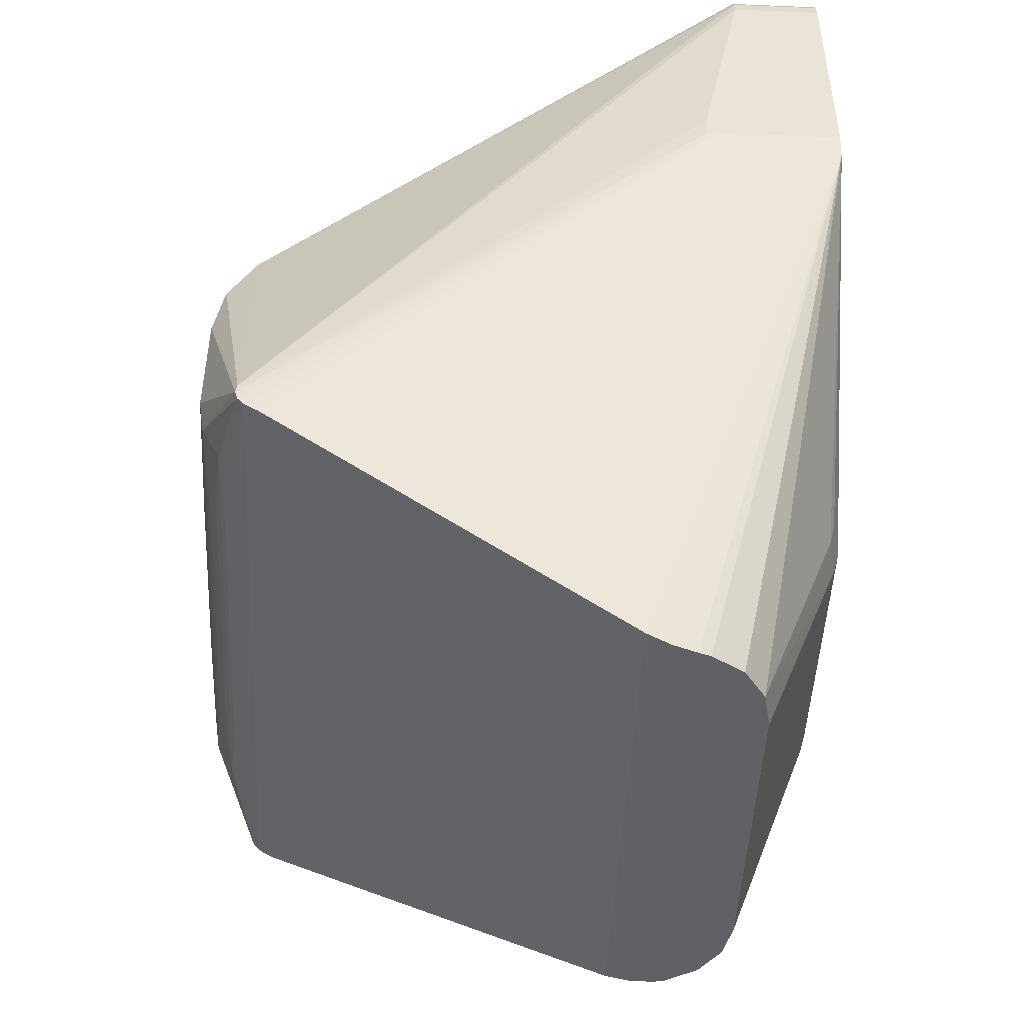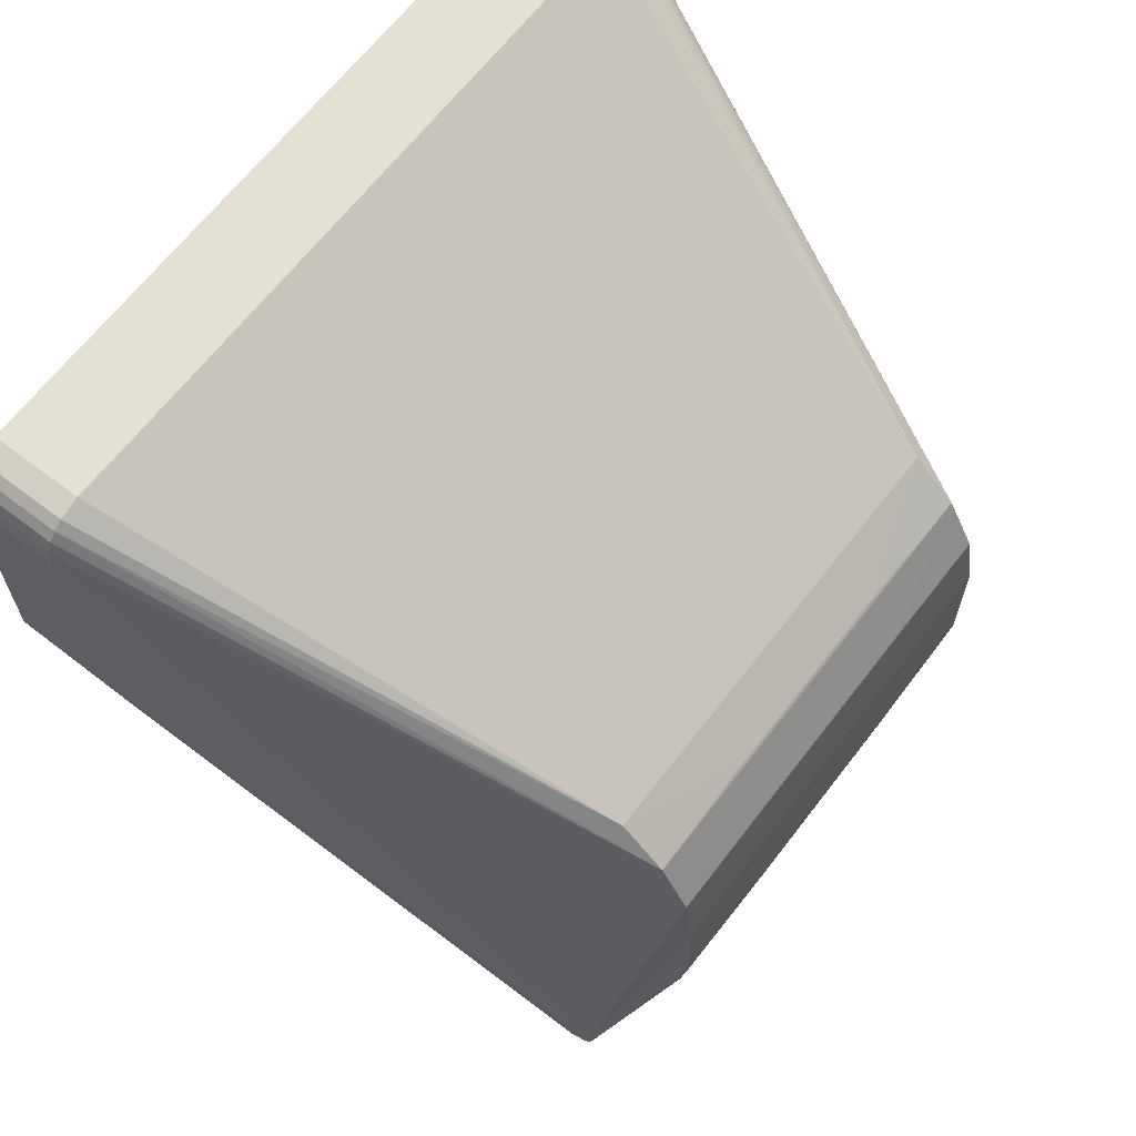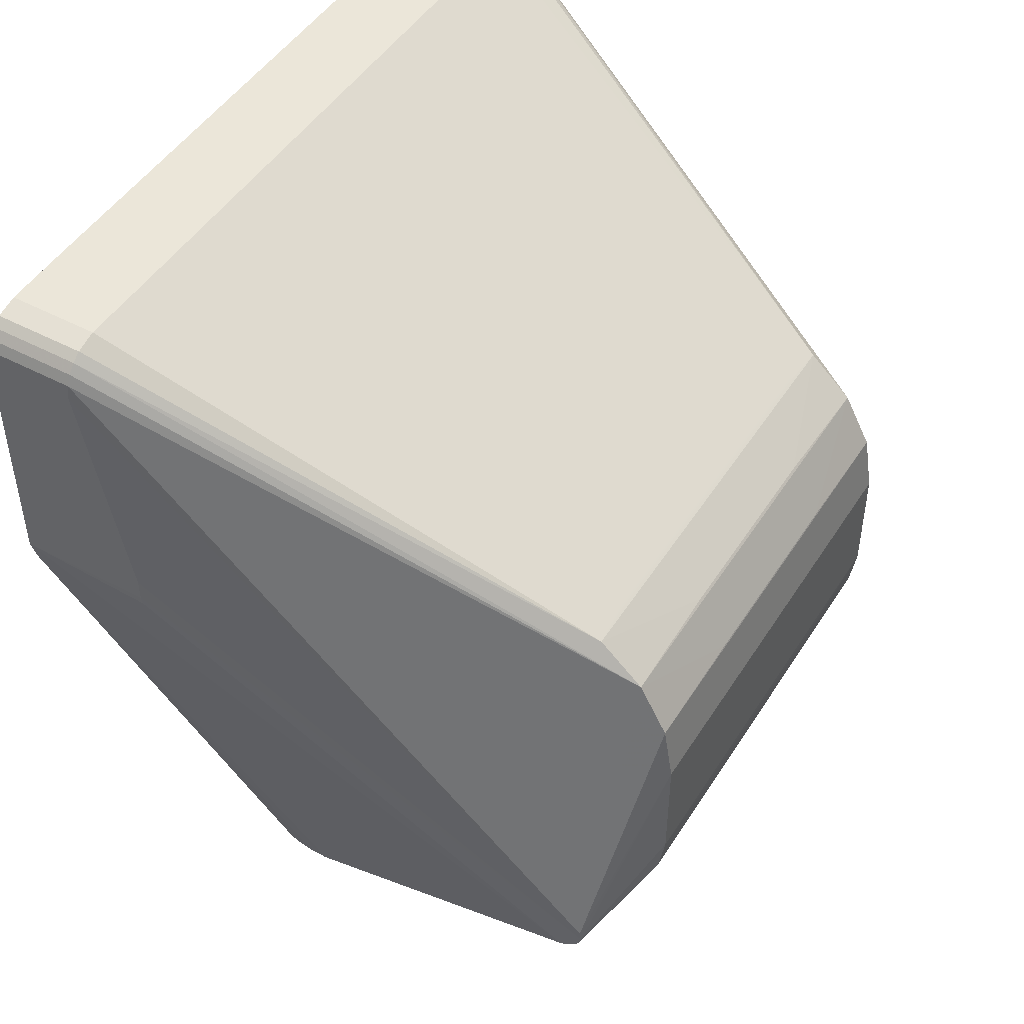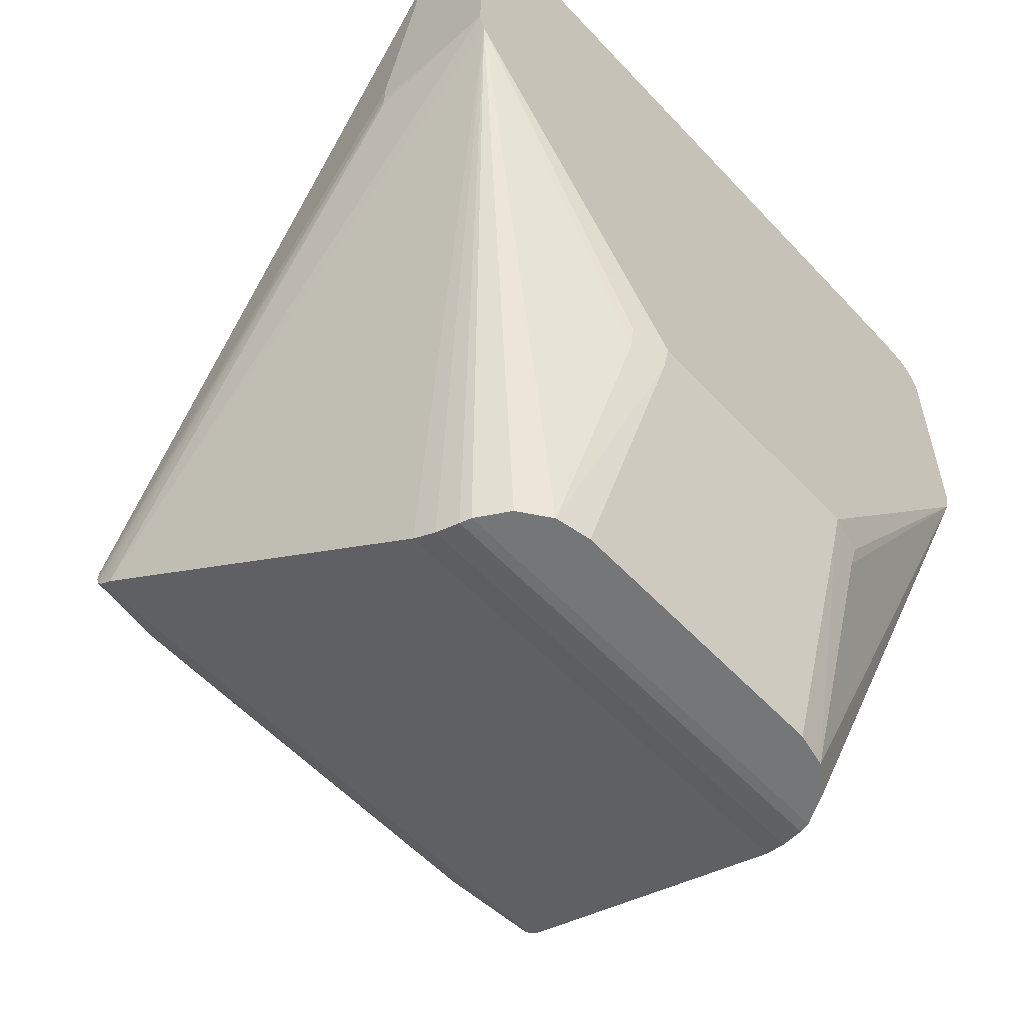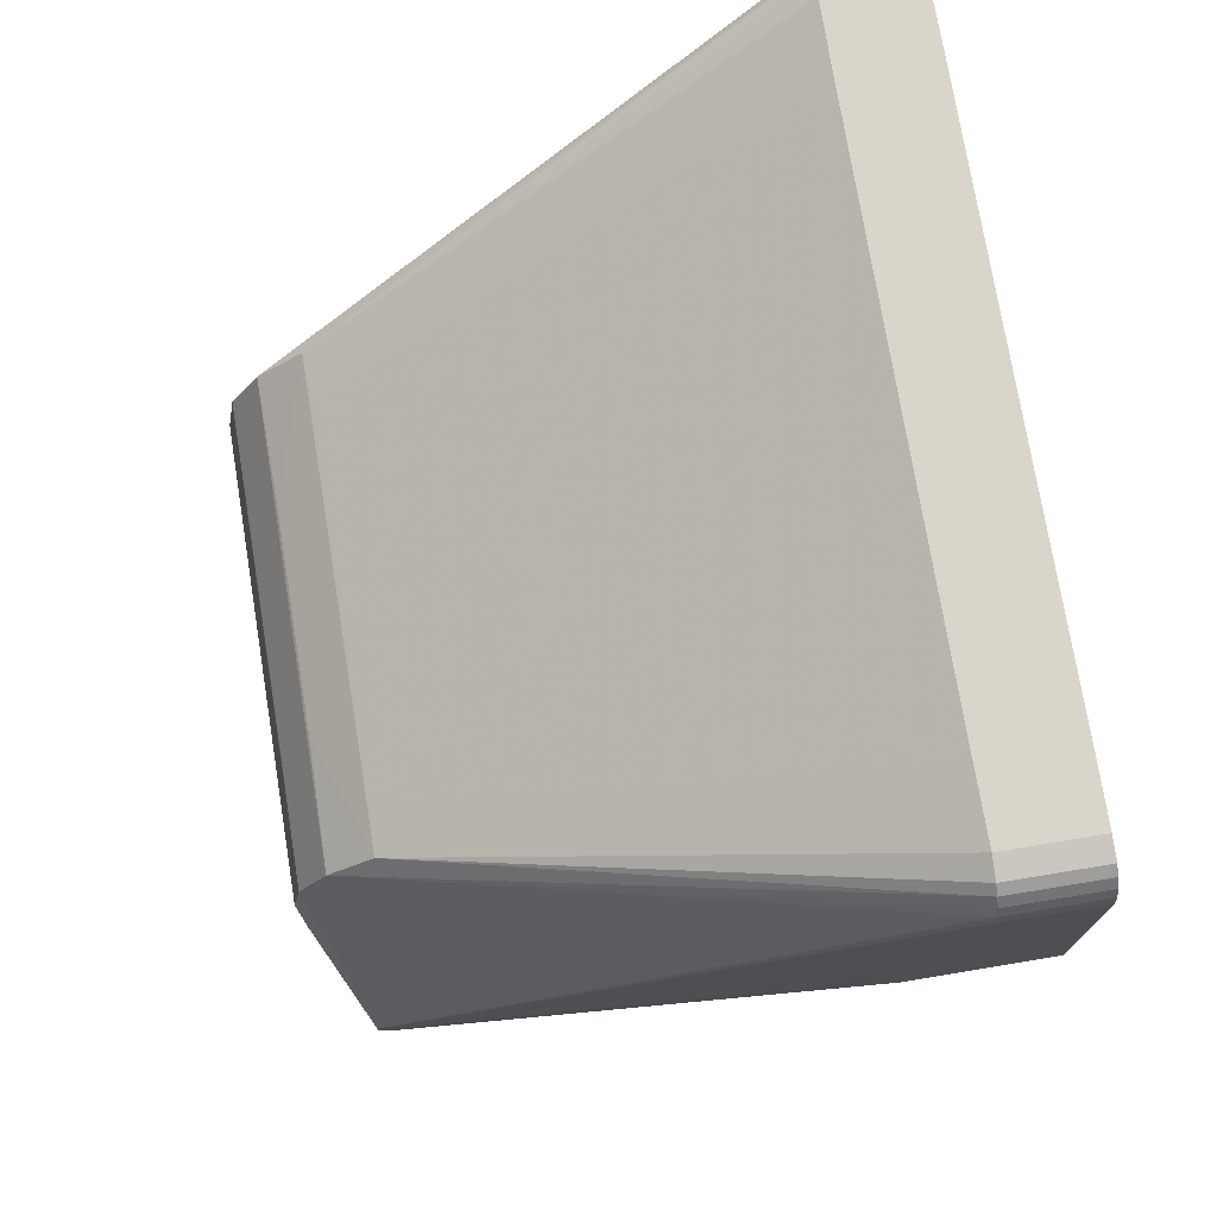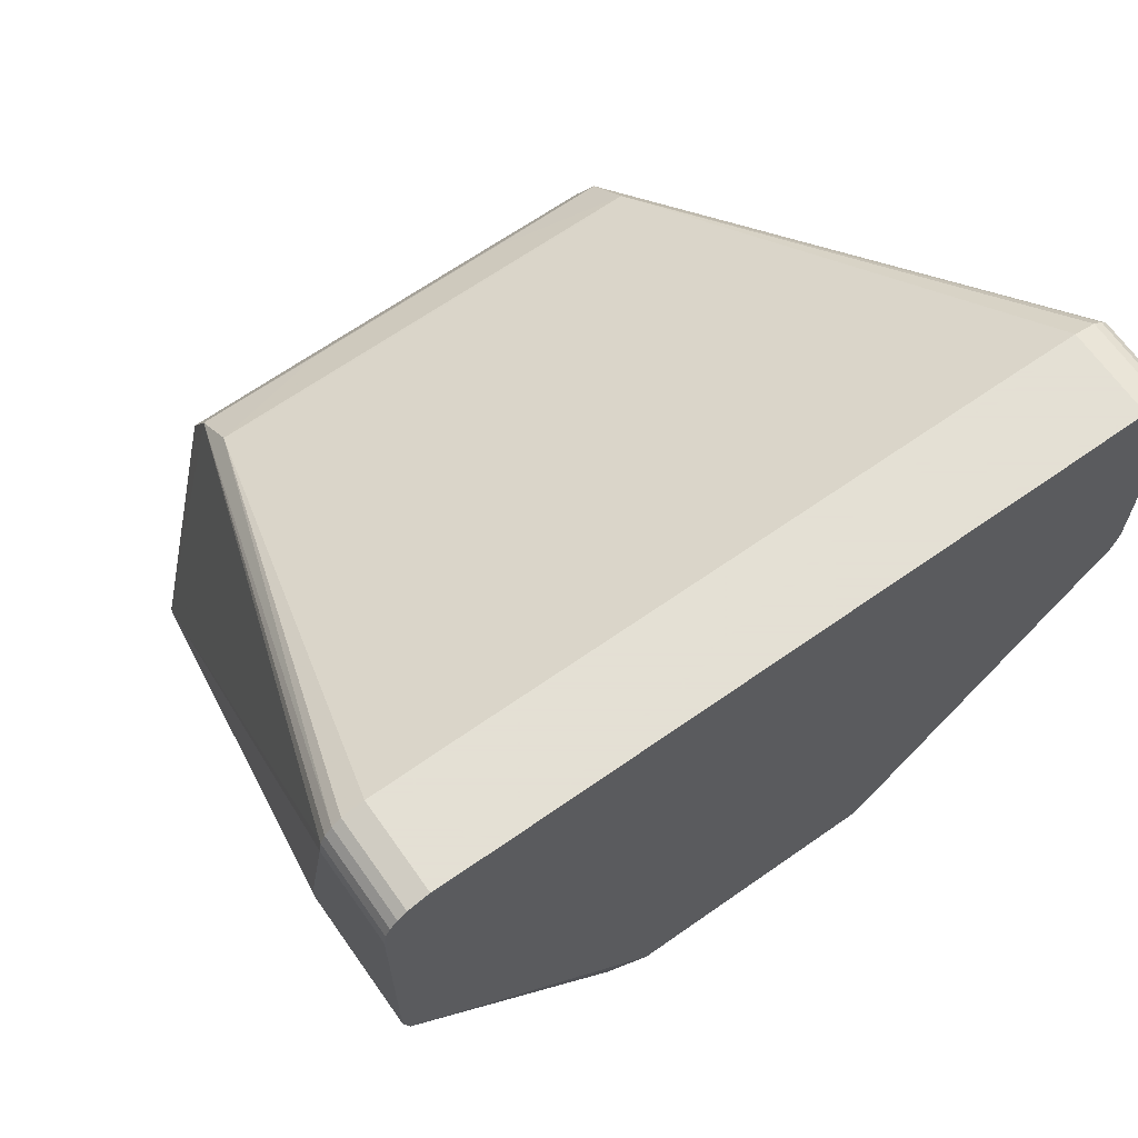
<metadata>
{"format":"obj","ext":"obj","renderer":"f3d","projection":"perspective","resolution":1024,"background":"white","views":[{"elev":-48.1,"azim":-92.7,"up":"+Z"},{"elev":65.3,"azim":127.5,"up":"+Z"},{"elev":47.7,"azim":120.9,"up":"+Z"},{"elev":-56.7,"azim":-47.7,"up":"+Z"},{"elev":74.3,"azim":-99.3,"up":"+Z"},{"elev":66.2,"azim":-35.2,"up":"+Z"}]}
</metadata>
<code>
v 0.00875 -0.001003 0.008488
v 0.0087 -0.001 0.008801
v 0.008229 -0.001 0.009366
v 0.00775 -0.001009 0.009488
v 0.006249 -0.001 0.009488
v 0.006249 -0.003 0.009488
v 0.00775 -0.002991 0.009488
v 0.008229 -0.003 0.009366
v 0.0087 -0.003 0.008801
v 0.00875 -0.002997 0.008488
v 0.00875 -0.003 0.007279
v -0.006249 -0.001 0.009488
v -0.00775 -0.001009 0.009488
v -0.008229 -0.001 0.009366
v -0.0087 -0.001 0.008801
v -0.00875 -0.001003 0.008488
v -0.00775 -0.002991 0.009488
v -0.006249 -0.003 0.009488
v -0.00875 -0.003 0.007279
v -0.00875 -0.002997 0.008488
v -0.0087 -0.003 0.008801
v -0.008229 -0.003 0.009366
v 0.00326 -0.001 -0.01001
v -0.00326 -0.001 -0.01001
v 0.004064 -0.0008311 -0.01001
v -0.004064 -0.0008311 -0.01001
v 0.004732 -0.0003531 -0.01001
v -0.004732 -0.0003531 -0.01001
v -0.005152 0.0003535 -0.01001
v 0.005152 0.0003535 -0.01001
v -0.002859 -0.003 -0.004512
v 0.002859 -0.003 -0.004512
v 0.007 0.0095 -0.005258
v 0.007 0.009608 -0.005193
v 0.007 0.009713 -0.005123
v 0.007 0.009815 -0.005049
v 0.007 0.009953 -0.004887
v 0.007 0.00998 -0.004473
v 0.007 0.01001 -0.004683
v -0.007 0.0095 -0.005258
v -0.007 0.009608 -0.005193
v -0.007 0.009713 -0.005123
v -0.007 0.009815 -0.005049
v -0.007 0.009953 -0.004887
v -0.007 0.00998 -0.004473
v -0.007 0.01001 -0.004683
v -0.004 0.009067 0.003413
v -0.004 0.003506 0.006769
v -0.00175 0.00494 0.005903
v 0.00175 0.00494 0.005903
v 0.004 0.003506 0.006769
v 0.004 0.009067 0.003413
v -0.005 0.009162 0.003353
v -0.005 0.01014 0.002461
v -0.005 0.01078 0.001296
v -0.005 0.011 -1.2e-05
v -0.005 0.011 -0.00266
v -0.005 0.01086 -0.003567
v -0.005 0.01045 -0.004389
v 0.005 0.011 -1.2e-05
v 0.005 0.011 -0.00266
v -0.00225 0.01098 -0.003033
v -0.00225 0.01099 -0.002909
v -0.00225 0.011 -0.002785
v -0.00225 0.01077 0.001332
v -0.00225 0.0101 0.002519
v 0.00225 0.011 -0.002785
v 0.00225 0.01077 0.001332
v 0.00225 0.0101 0.002519
v 0.00225 0.01099 -0.002909
v 0.00225 0.01098 -0.003033
v 0.005 0.01078 0.001296
v 0.005 0.01014 0.002461
v 0.005 0.009162 0.003353
v 0.005 0.01086 -0.003567
v 0.005 0.01045 -0.004389
v -0.004 0.00913 0.003373
v -0.004 0.009099 0.003393
v 0.004 0.009099 0.003393
v 0.004 0.00913 0.003373
v 0.008432 -0.001 0.009219
v 0.008592 -0.001 0.009027
v -0.008432 -0.003 0.009219
v -0.008592 -0.003 0.009027
v 0.00875 -0.003 0.003012
v 0.008616 -0.003 0.002512
v -0.00875 -0.003 0.003012
v -0.008616 -0.003 0.002512
v 0.008592 -0.003 0.009027
v 0.008432 -0.003 0.009219
v 0.00875 -0 0.003512
v -0.008592 -0.001 0.009027
v -0.008432 -0.001 0.009219
v 0.00875 -0 0.003012
v -0.00875 -0 0.003512
v -0.00875 -0 0.003012
v -0.008731 1.921e-05 0.002817
v 0.008731 1.921e-05 0.002817
v 0.0035 0.01036 -0.004512
v 0.0035 0.009703 -0.00513
v -0.0035 0.009703 -0.00513
v -0.0035 0.01036 -0.004512
v -0.003451 0.01057 -0.004203
v -0.003289 0.01073 -0.003898
v -0.003022 0.01083 -0.003659
v -0.002667 0.01087 -0.003526
v 0.003451 0.01057 -0.004203
v 0.003289 0.01073 -0.003898
v 0.003022 0.01083 -0.003659
v 0.002667 0.01087 -0.003526
v -0.005221 0.0006076 -0.01
v -0.005428 0.001645 -0.00972
v -0.005327 0.001139 -0.009907
v 0.005221 0.0006076 -0.01
v 0.005327 0.001139 -0.009907
v 0.005428 0.001645 -0.00972
v 0.003743 -0.002794 -0.004512
v -0.003743 -0.002794 -0.004512
v -0.002368 0.01092 -0.003356
v -0.0025 0.01089 -0.003466
v -0.00228 0.01095 -0.003204
v 0.00228 0.01095 -0.003204
v 0.0025 0.01089 -0.003466
v 0.002368 0.01092 -0.003356
v 0.003684 -0.002674 -0.005012
v 0.002859 -0.002866 -0.005012
v -0.002859 -0.002866 -0.005012
v -0.003684 -0.002674 -0.005012
f 74 4 3
f 37 94 98
f 25 27 86
f 16 15 45
f 54 45 15
f 74 3 81
f 81 73 74
f 82 73 81
f 2 73 82
f 85 98 94
f 125 25 86
f 86 116 33
f 33 85 86
f 98 85 33
f 16 45 95
f 14 13 53
f 53 13 12
f 96 97 87
f 60 72 38
f 38 2 1
f 38 72 73
f 73 2 38
f 1 91 38
f 56 45 55
f 45 54 55
f 66 54 53
f 122 61 75
f 76 75 37
f 44 59 43
f 43 97 44
f 44 97 96
f 23 25 126
f 25 125 126
f 6 8 7
f 86 32 117
f 117 125 86
f 32 126 117
f 117 126 125
f 86 27 30
f 30 114 86
f 36 76 37
f 37 98 36
f 40 112 88
f 88 87 40
f 40 87 97
f 115 116 86
f 86 114 115
f 53 54 93
f 93 14 53
f 5 52 51
f 5 4 74
f 74 52 5
f 53 78 77
f 12 48 47
f 53 12 47
f 47 78 53
f 79 52 74
f 39 61 60
f 60 38 39
f 37 75 39
f 75 61 39
f 39 94 37
f 39 91 94
f 39 38 91
f 73 72 68
f 74 73 69
f 59 44 58
f 46 44 96
f 96 95 46
f 46 95 45
f 46 58 44
f 46 45 56
f 88 26 128
f 128 26 127
f 127 26 24
f 29 88 111
f 43 59 102
f 41 40 97
f 111 88 113
f 88 112 113
f 92 54 15
f 92 93 54
f 21 20 19
f 49 47 48
f 80 79 74
f 65 55 54
f 61 70 67
f 61 122 71
f 71 70 61
f 75 76 108
f 57 46 56
f 58 46 57
f 57 121 58
f 127 31 118
f 118 128 127
f 118 31 88
f 88 128 118
f 28 26 88
f 88 29 28
f 76 36 99
f 42 97 43
f 42 41 97
f 98 33 34
f 22 18 17
f 51 52 50
f 124 122 75
f 107 108 76
f 59 58 104
f 121 57 62
f 11 10 9
f 35 36 98
f 98 34 35
f 123 124 75
f 58 121 119
f 59 104 103
f 75 108 109
f 63 57 64
f 63 62 57
f 41 42 101
f 110 123 75
f 58 119 120
f 105 104 58
f 100 35 34
f 58 120 106
f 55 72 60
f 55 60 56
f 31 126 32
f 127 126 31
f 7 3 4
f 7 8 3
f 116 112 40
f 40 33 116
f 12 5 48
f 48 5 51
f 20 15 16
f 20 21 15
f 18 7 4
f 4 5 18
f 18 12 13
f 13 17 18
f 6 7 18
f 18 5 12
f 79 47 52
f 78 47 79
f 69 66 53
f 69 53 74
f 73 54 69
f 54 66 69
f 24 126 127
f 23 126 24
f 3 8 90
f 90 81 3
f 82 81 90
f 90 89 82
f 82 89 9
f 9 2 82
f 111 114 29
f 114 30 29
f 113 114 111
f 113 115 114
f 113 112 116
f 116 115 113
f 19 95 96
f 16 95 19
f 96 87 19
f 19 20 16
f 74 53 80
f 53 77 80
f 78 79 80
f 80 77 78
f 65 54 73
f 73 68 65
f 72 55 65
f 65 68 72
f 56 60 57
f 60 61 57
f 57 67 64
f 61 67 57
f 2 9 10
f 1 2 10
f 27 25 28
f 28 25 23
f 28 30 27
f 23 24 28
f 28 24 26
f 28 29 30
f 99 102 59
f 59 76 99
f 99 36 43
f 43 102 99
f 33 40 34
f 40 41 34
f 22 17 13
f 13 14 22
f 14 93 22
f 93 83 22
f 15 21 84
f 84 92 15
f 84 83 93
f 93 92 84
f 50 48 51
f 50 49 48
f 52 47 50
f 47 49 50
f 122 121 62
f 62 71 122
f 11 87 88
f 11 32 86
f 86 85 11
f 6 18 11
f 11 8 6
f 88 31 11
f 18 22 11
f 11 31 32
f 11 90 8
f 11 9 89
f 89 90 11
f 11 84 21
f 21 19 11
f 11 19 87
f 11 22 83
f 83 84 11
f 94 91 11
f 11 85 94
f 11 91 1
f 1 10 11
f 43 36 35
f 35 42 43
f 119 121 122
f 122 124 119
f 103 76 59
f 103 107 76
f 103 104 108
f 108 107 103
f 64 67 63
f 63 67 70
f 71 62 63
f 70 71 63
f 120 119 124
f 124 123 120
f 75 109 105
f 105 58 75
f 108 104 105
f 105 109 108
f 100 34 41
f 41 101 100
f 42 35 100
f 100 101 42
f 75 58 106
f 106 110 75
f 106 120 123
f 123 110 106

</code>
